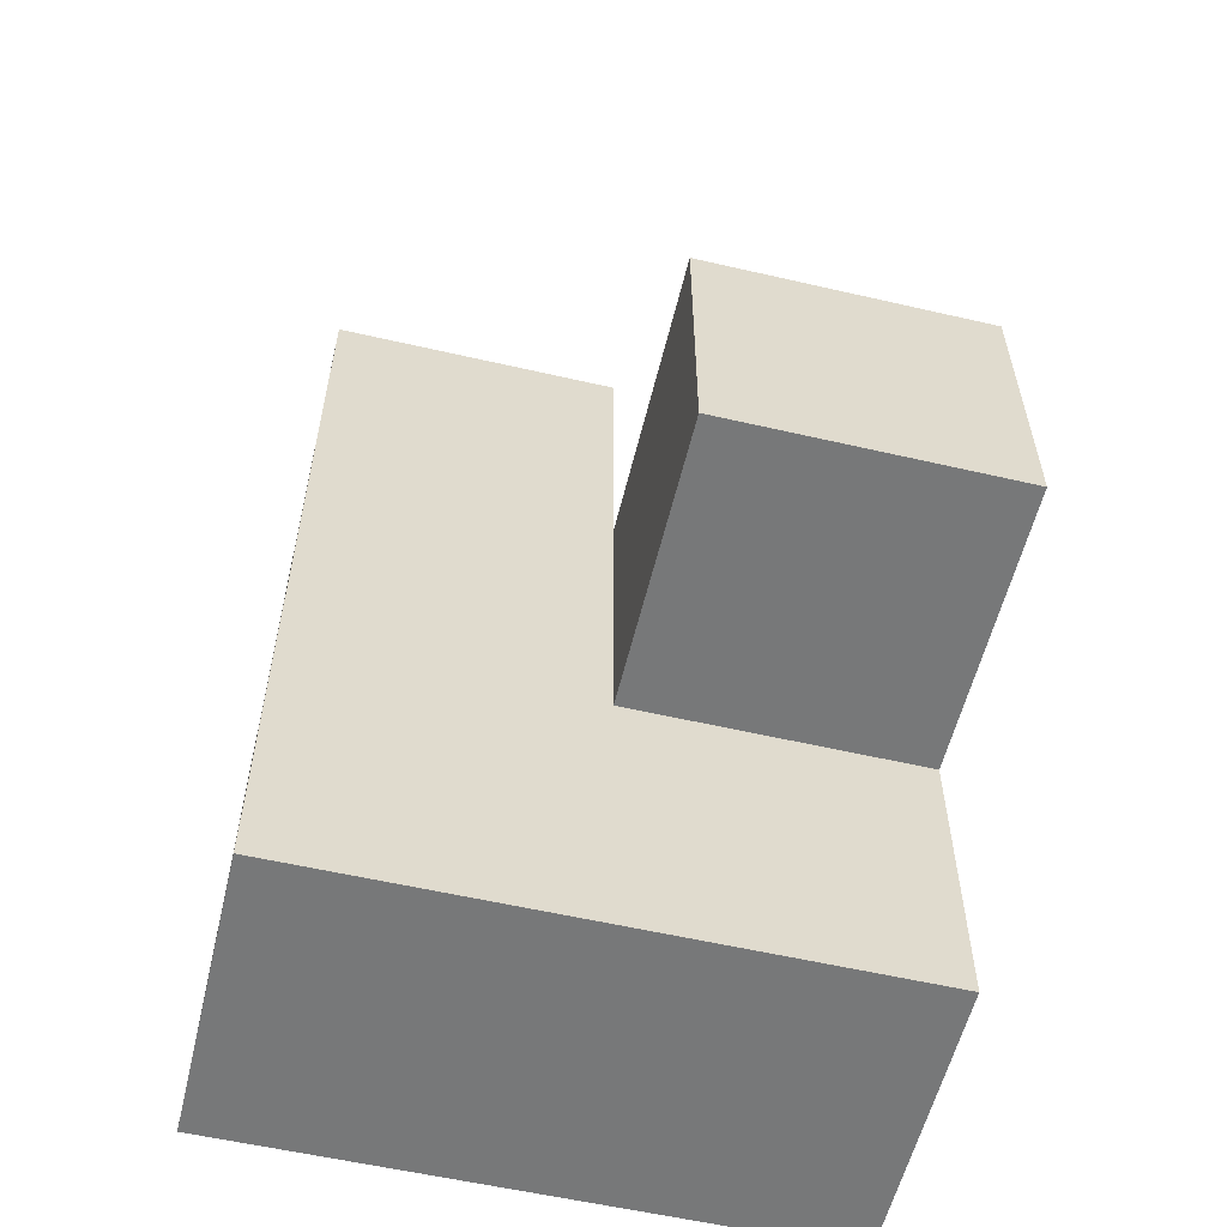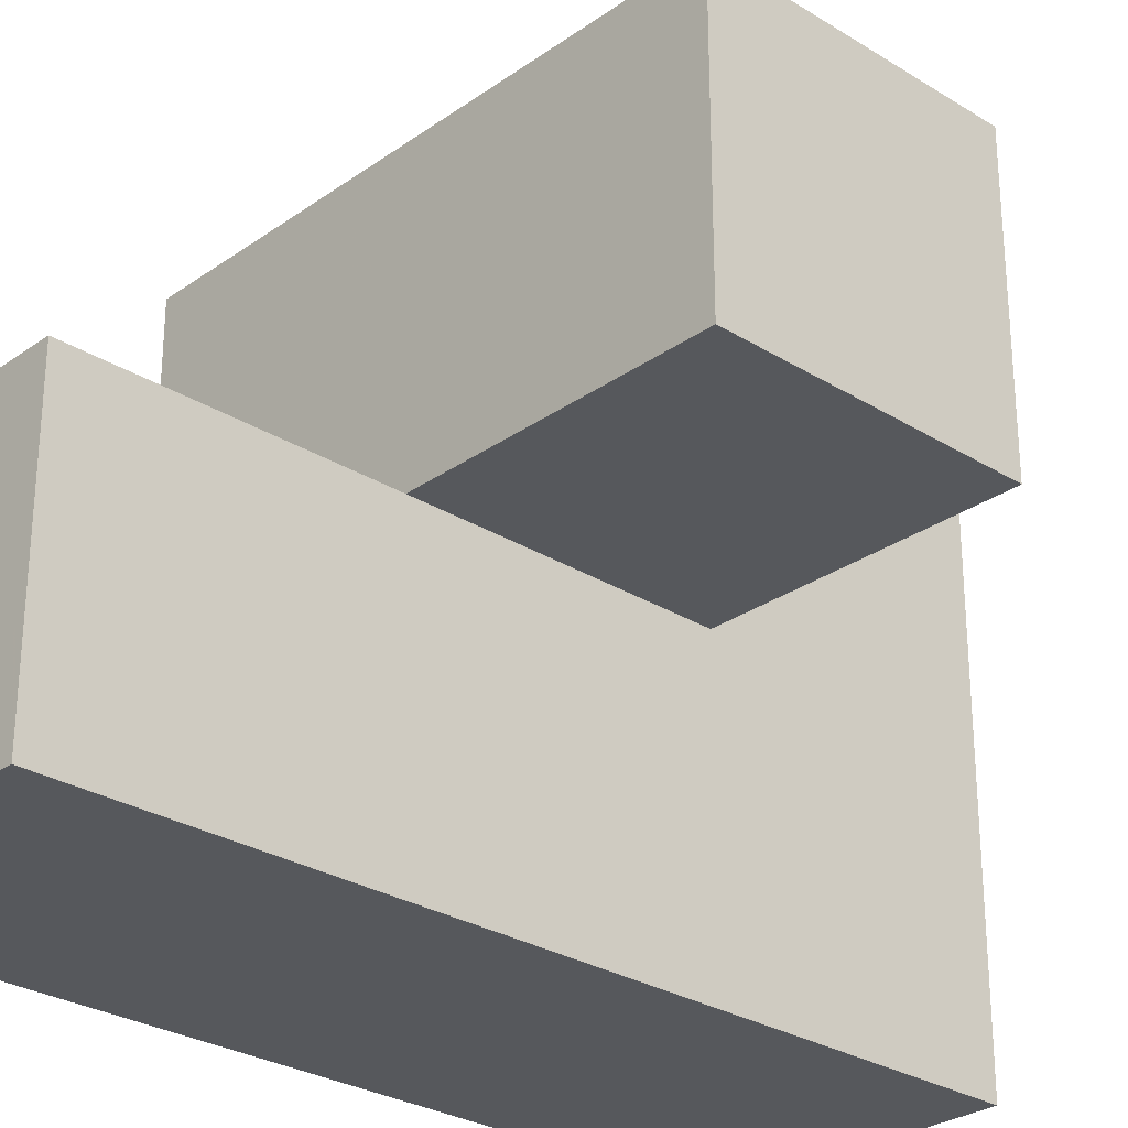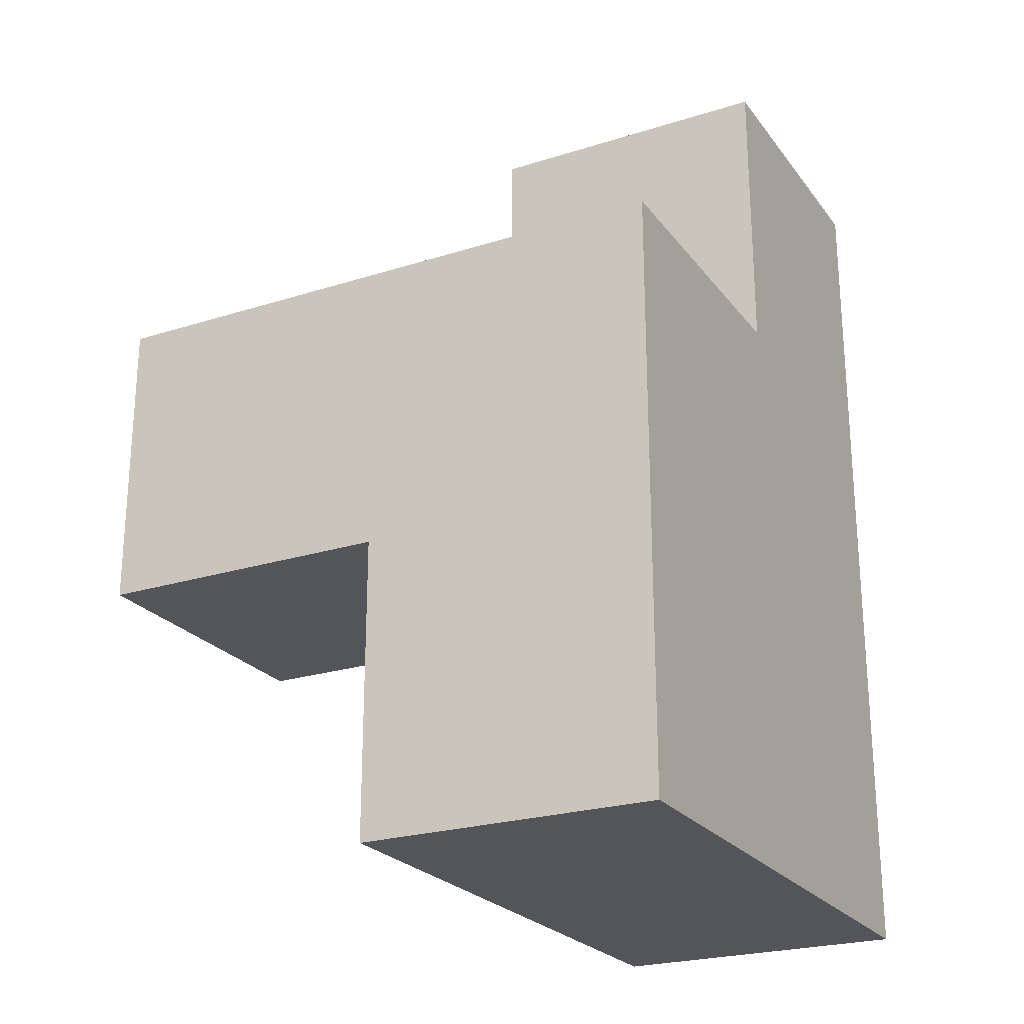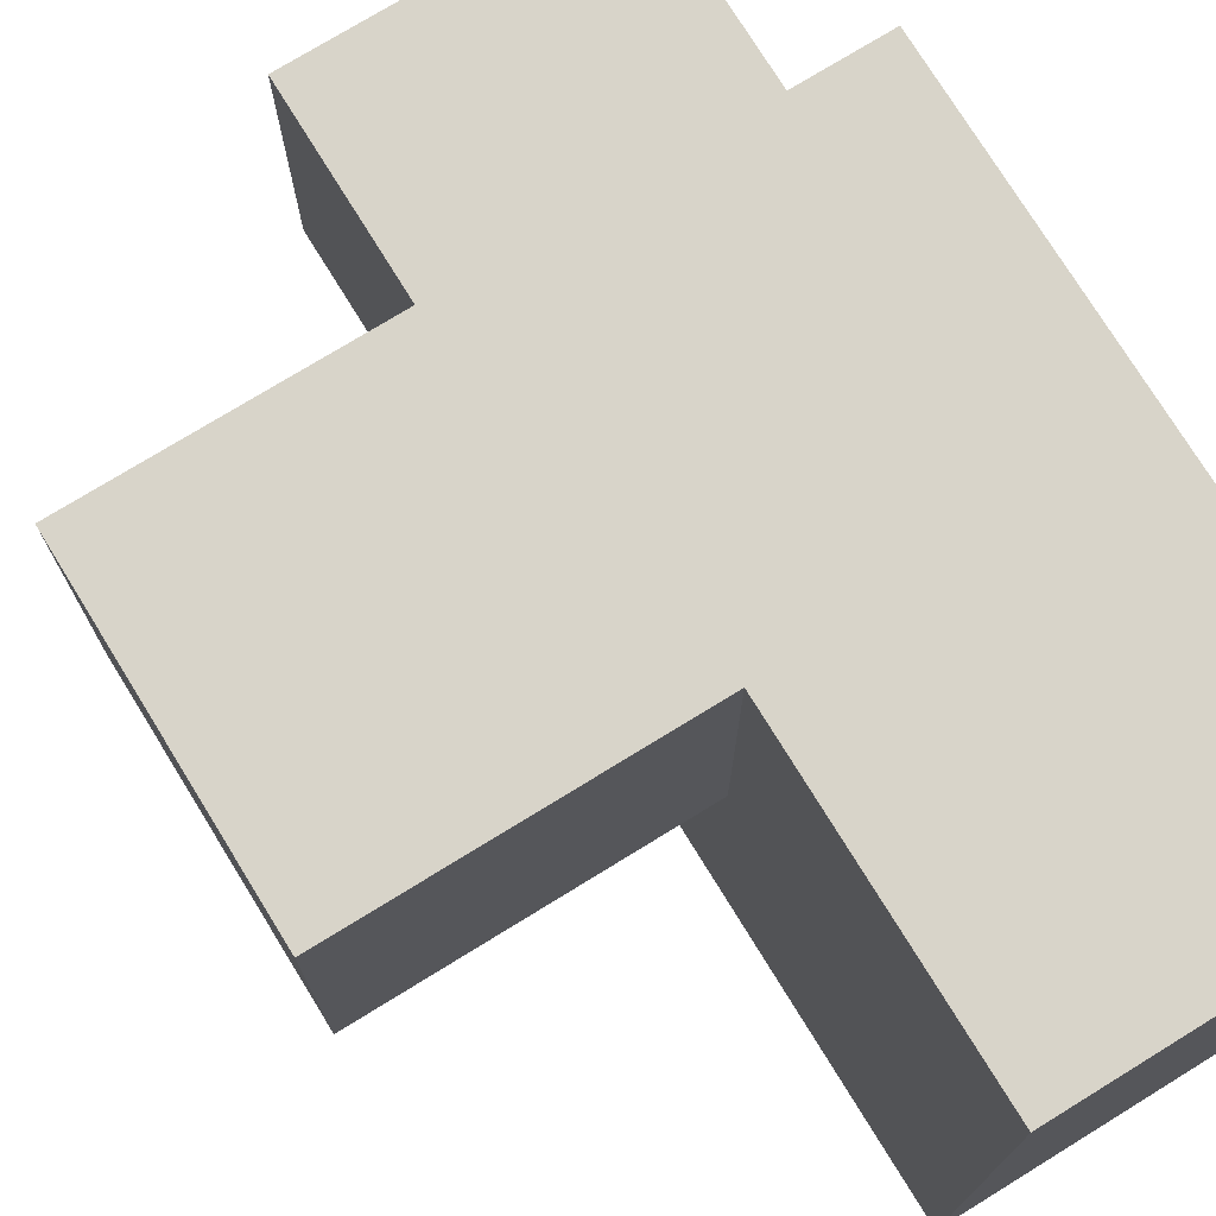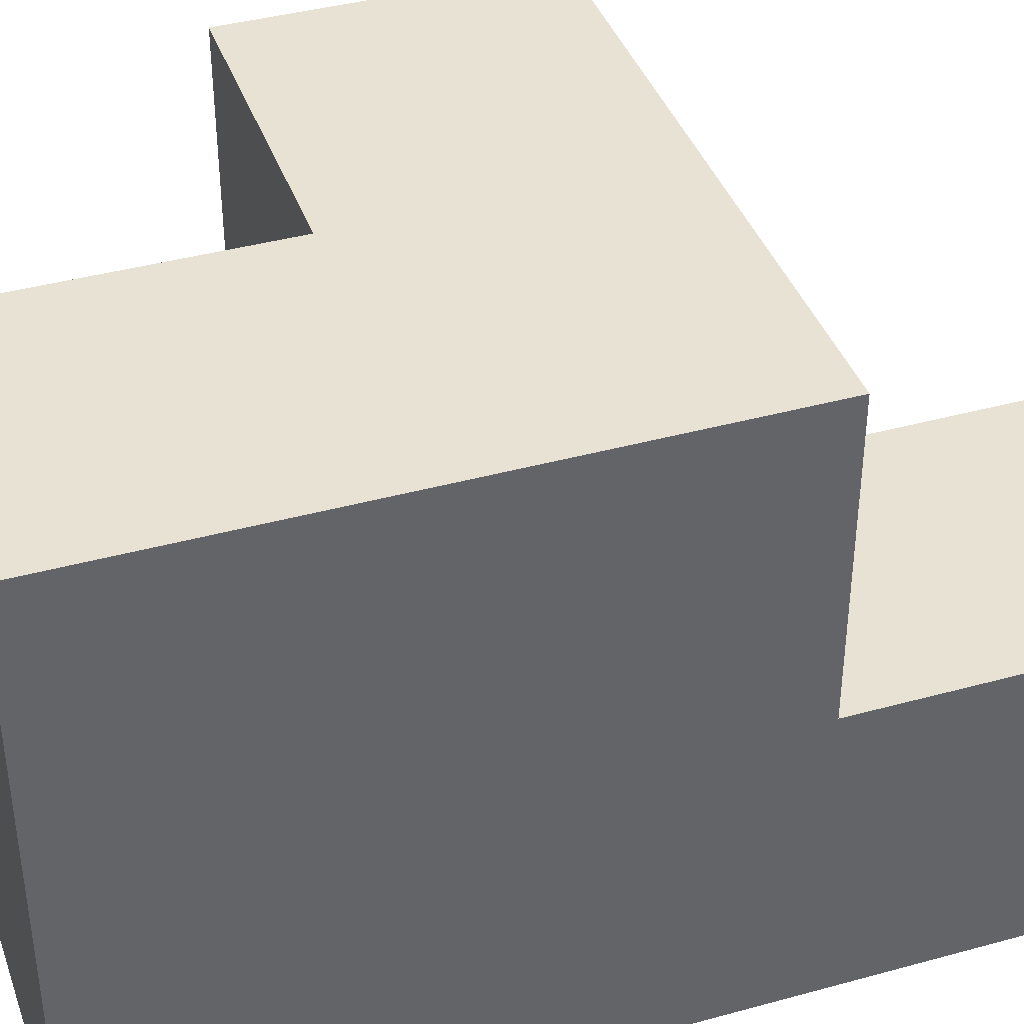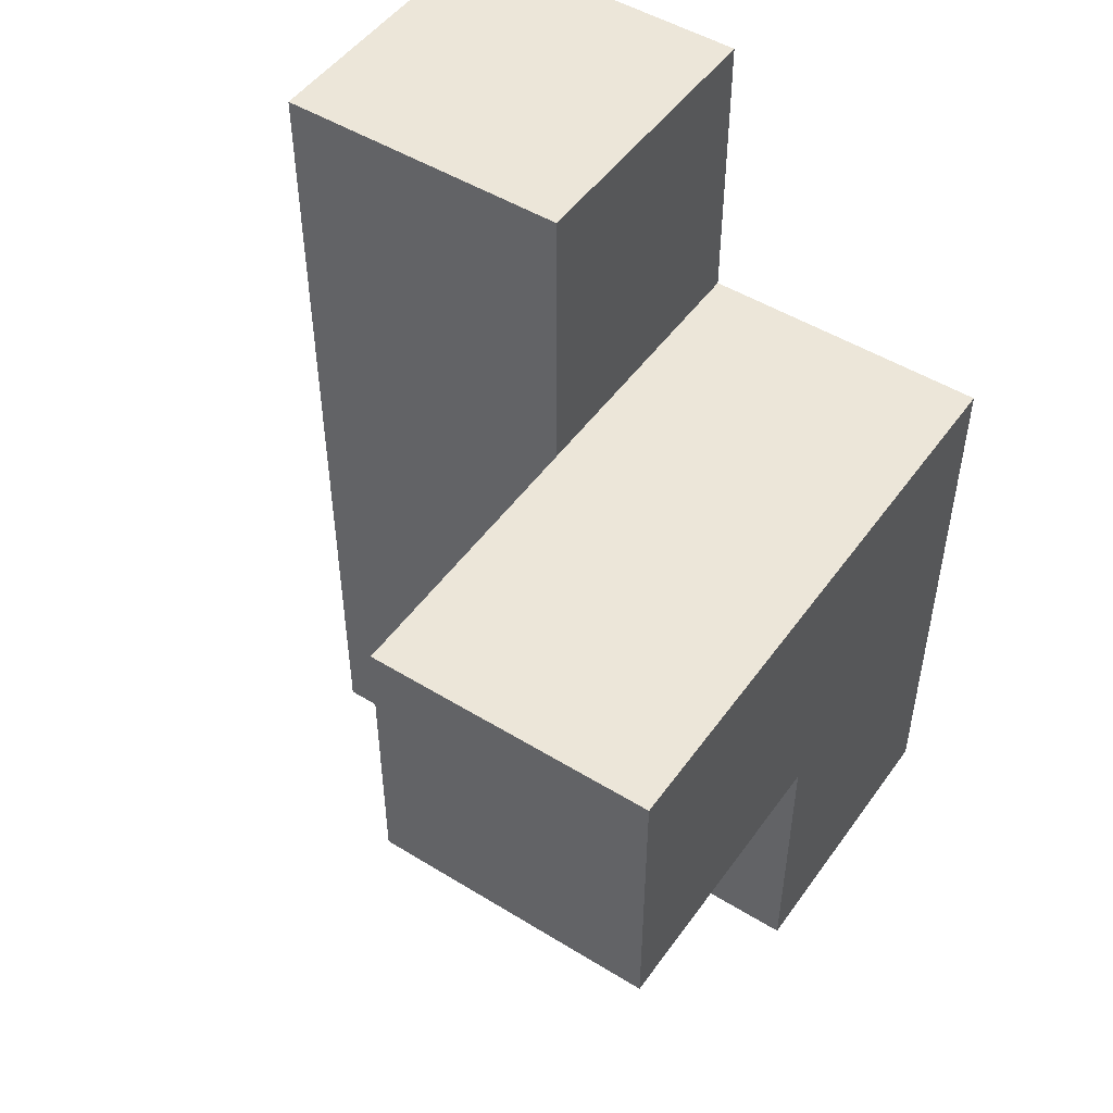
<metadata>
{"format":"obj","ext":"obj","renderer":"f3d","projection":"perspective","resolution":1024,"background":"white","views":[{"elev":-57.3,"azim":-103.5,"up":"+Y"},{"elev":-28.2,"azim":-133.2,"up":"+Z"},{"elev":-24.0,"azim":27.7,"up":"+Y"},{"elev":75.0,"azim":-31.6,"up":"+Z"},{"elev":39.9,"azim":71.2,"up":"+Z"},{"elev":49.4,"azim":-55.8,"up":"+Y"}]}
</metadata>
<code>
v 2.003 2.004 2
v 2.003 1.014 2.99
v 2.993 2.004 1.01
v 1.013 2.004 2
v 1.013 2.994 2.99
v 2.993 1.014 2
v 2.993 3.984 1.01
v 2.993 2.994 2
v 2.003 3.984 2
v 2.003 2.994 2.99
v 2.003 1.014 2
v 2.003 2.004 1.01
v 2.993 1.014 1.01
v 2.993 2.994 1.01
v 2.993 2.004 2.99
v 1.013 2.994 2
v 2.003 2.994 2
v 2.003 3.984 1.01
v 2.003 2.004 2.99
v 2.003 1.014 1.01
v 2.993 1.014 2.99
v 2.993 2.004 2
v 1.013 2.004 2.99
v 2.993 2.994 2.99
v 2.993 3.984 2
v 2.003 2.994 1.01
f 19 15 10
f 24 10 15
f 8 17 24
f 10 24 17
f 22 8 15
f 24 15 8
f 2 21 19
f 15 19 21
f 11 6 2
f 21 2 6
f 1 11 19
f 2 19 11
f 6 22 21
f 15 21 22
f 3 12 14
f 26 14 12
f 26 12 17
f 1 17 12
f 3 14 22
f 8 22 14
f 1 4 17
f 16 17 4
f 23 19 5
f 10 5 19
f 4 1 23
f 19 23 1
f 17 16 10
f 5 10 16
f 16 4 5
f 23 5 4
f 14 26 7
f 18 7 26
f 17 8 9
f 25 9 8
f 7 18 25
f 9 25 18
f 18 26 9
f 17 9 26
f 14 7 8
f 25 8 7
f 13 20 3
f 12 3 20
f 20 13 11
f 6 11 13
f 12 20 1
f 11 1 20
f 13 3 6
f 22 6 3

</code>
